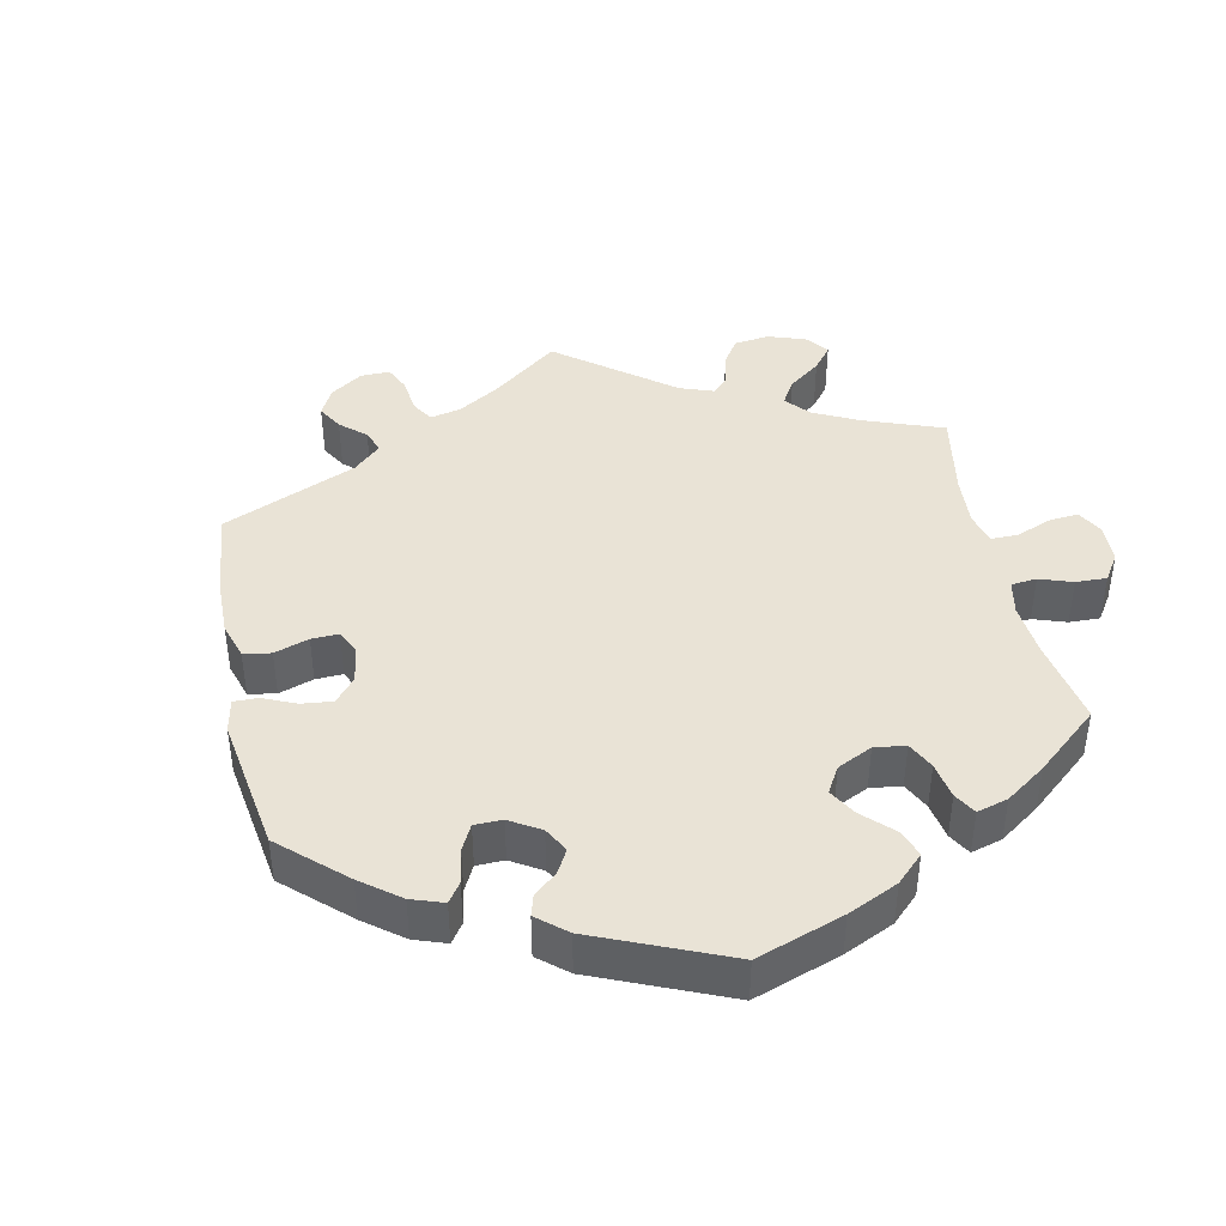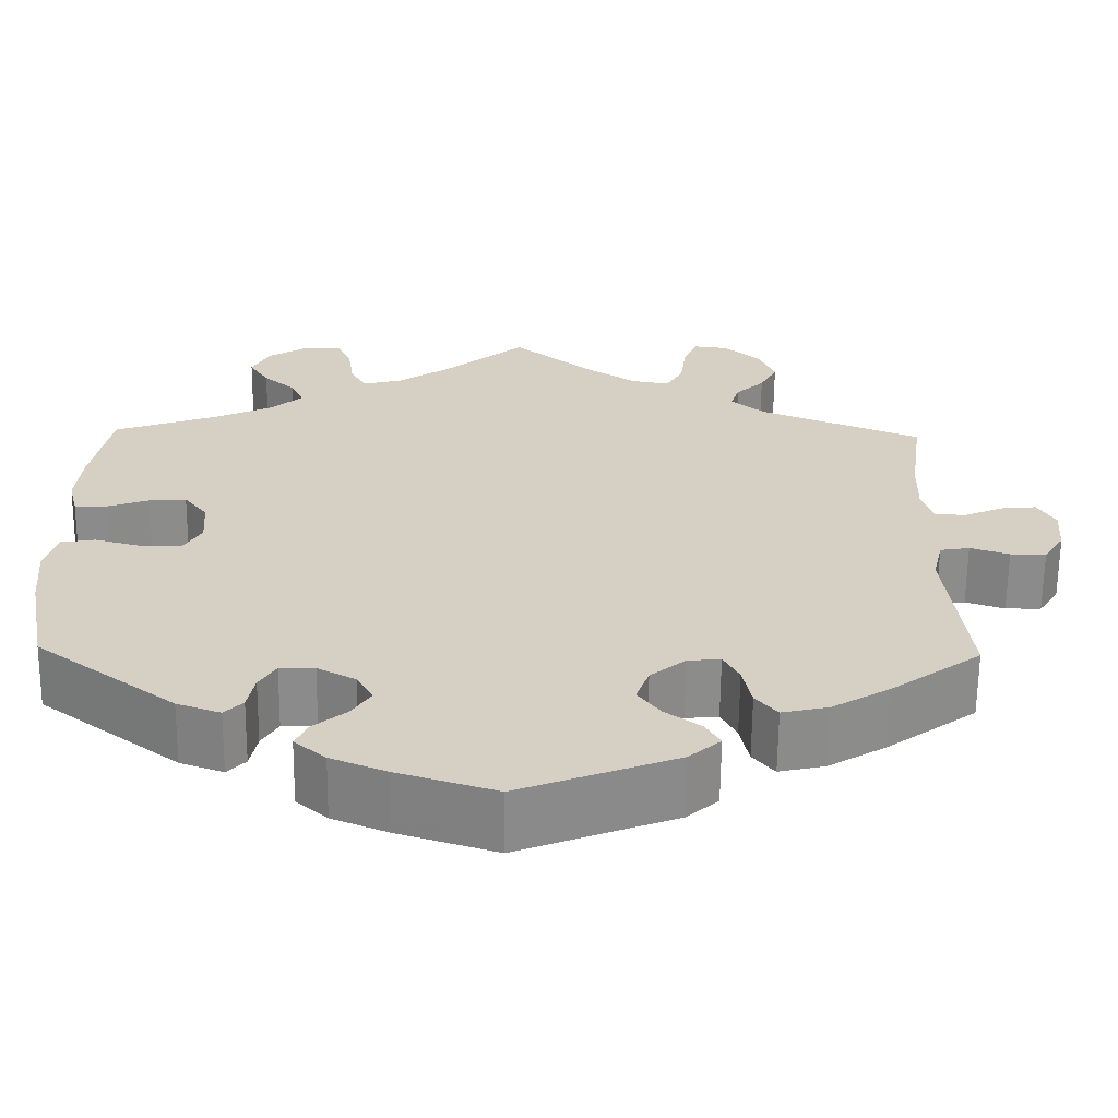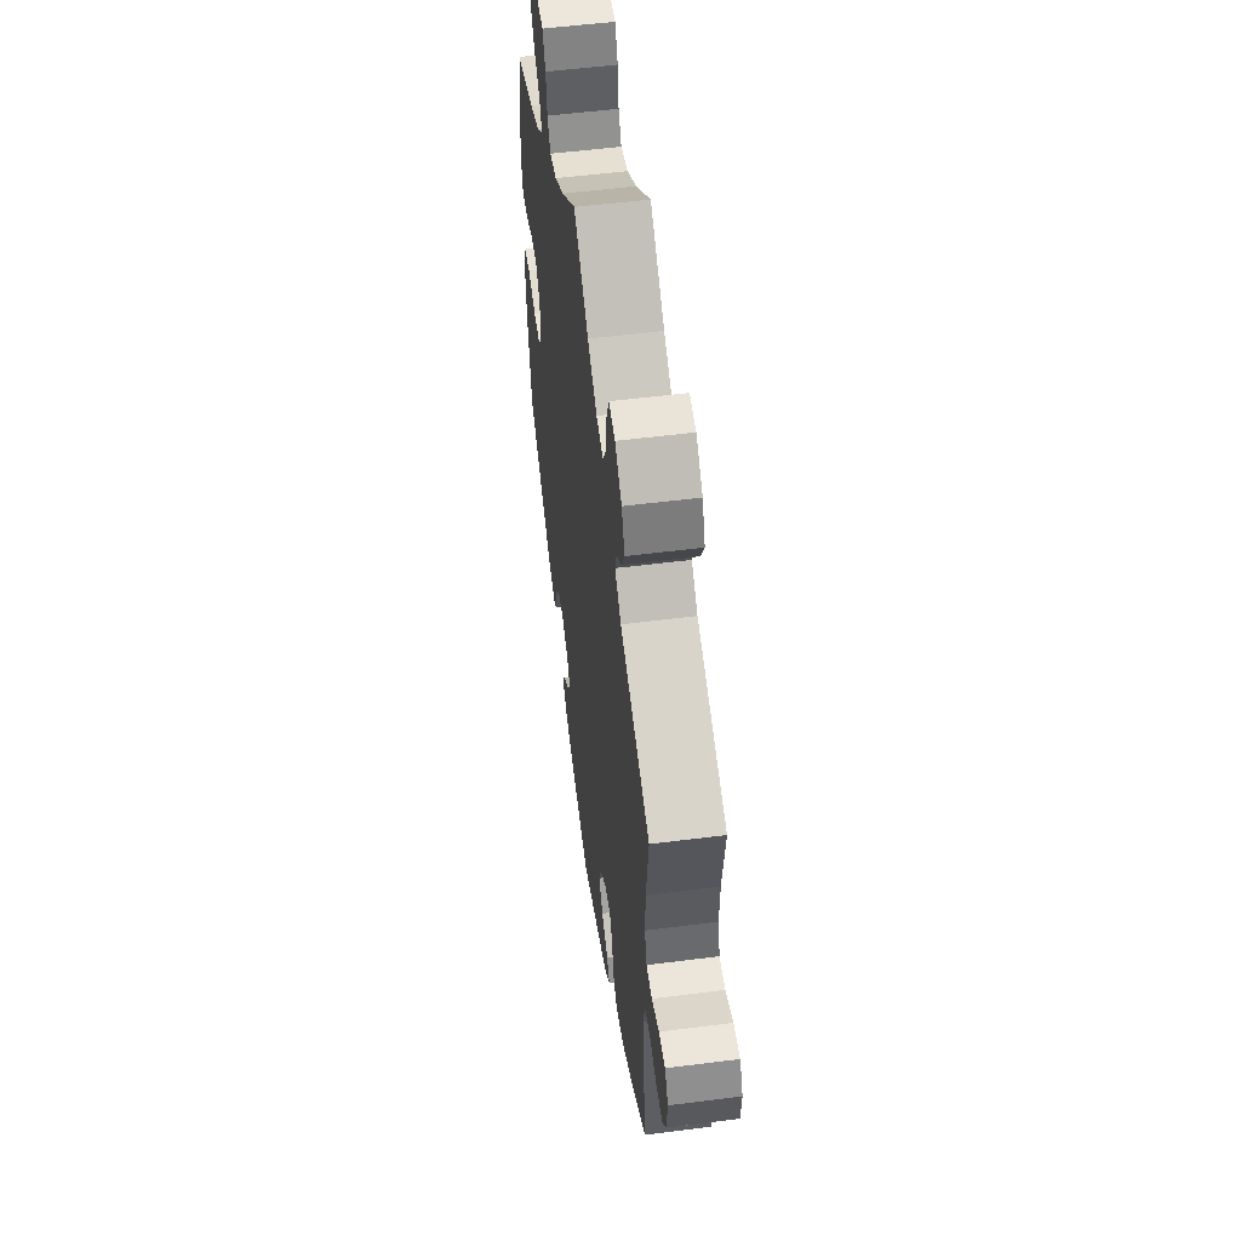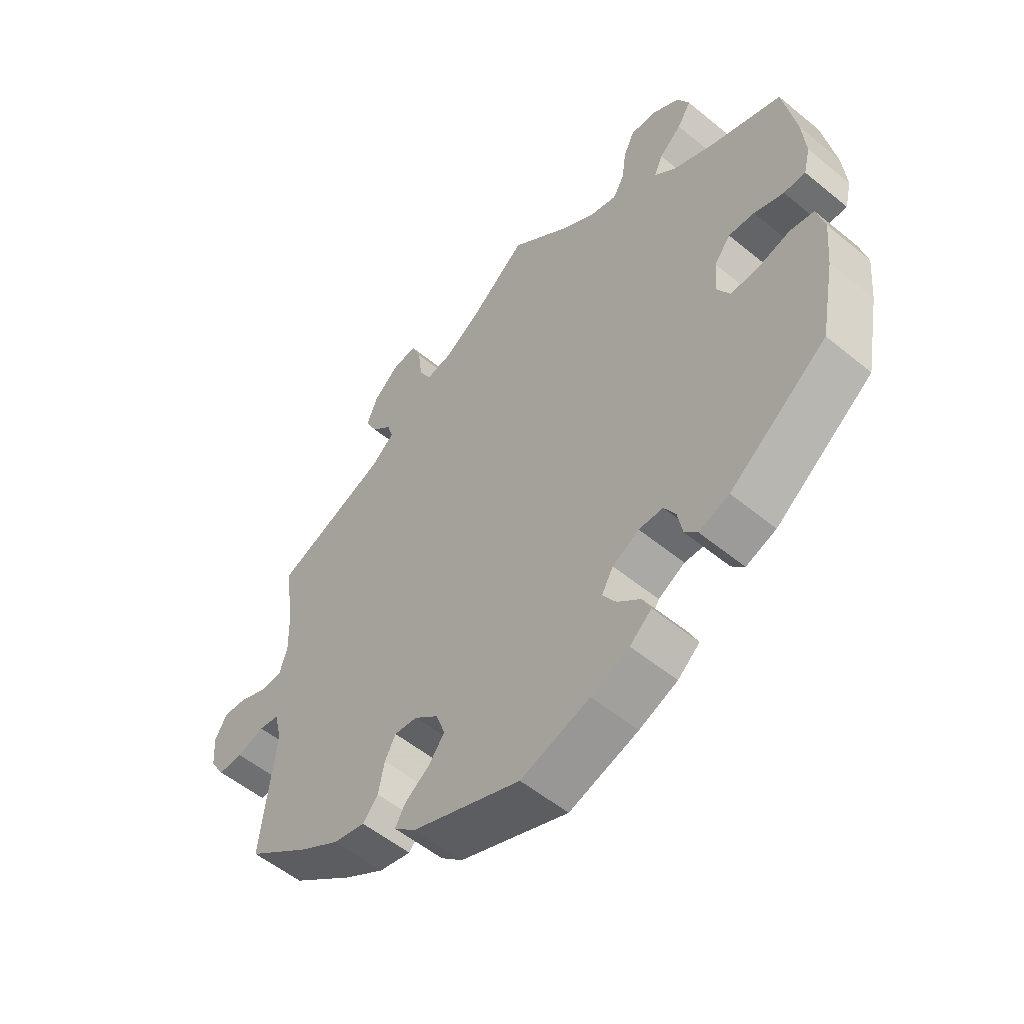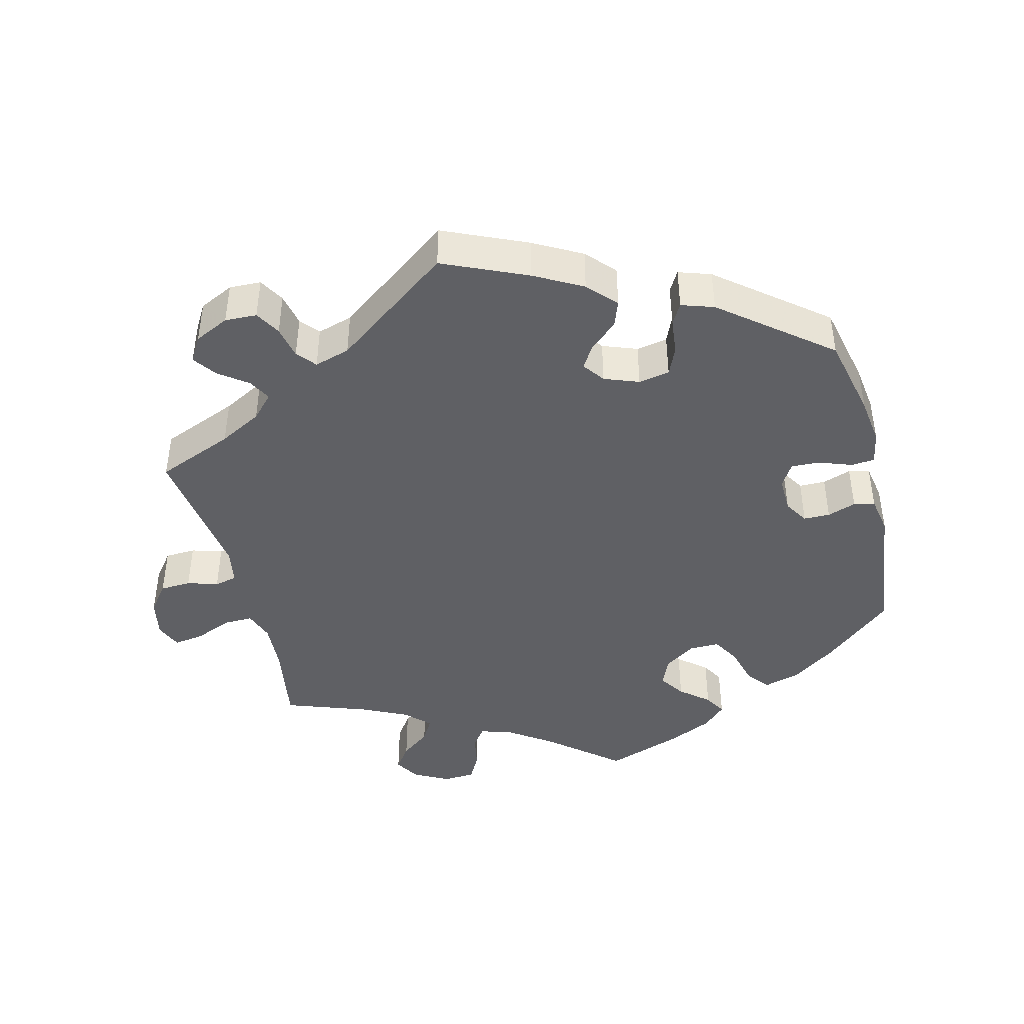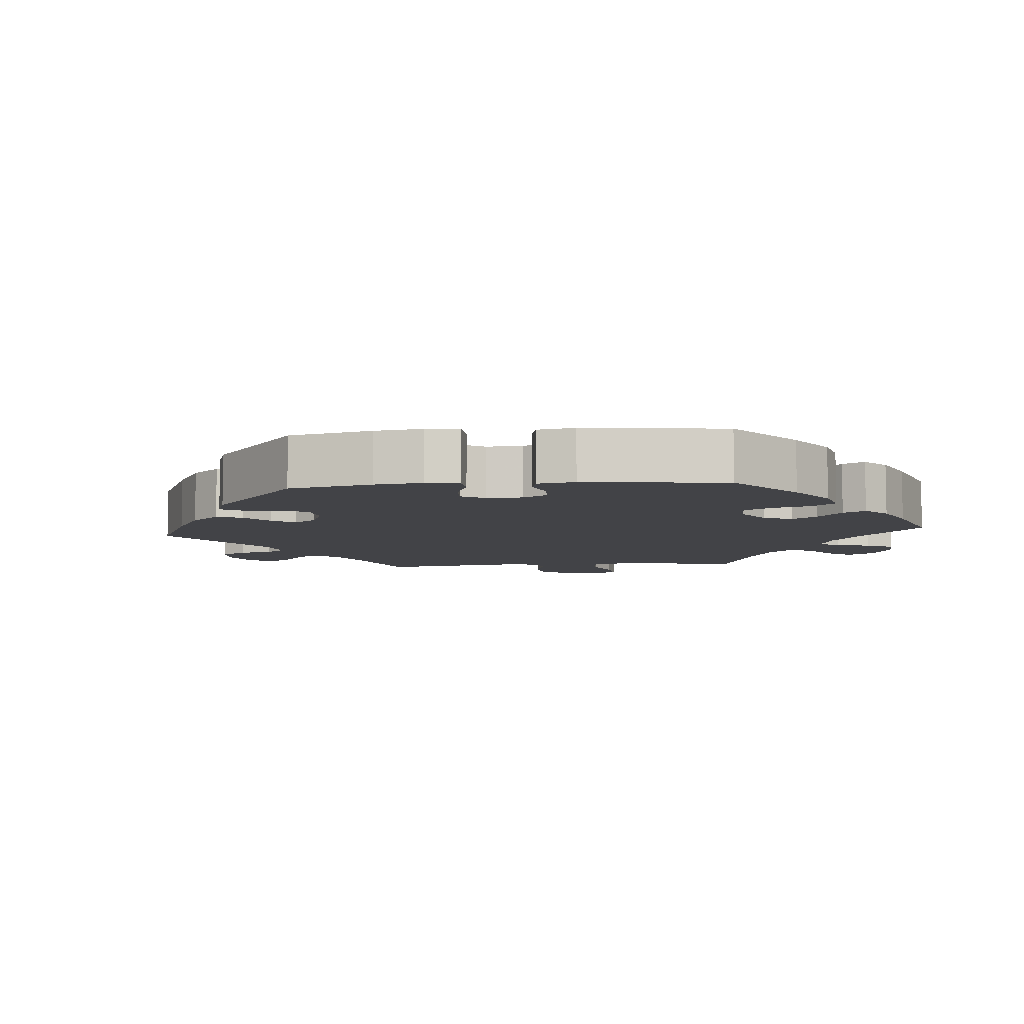
<metadata>
{"format":"obj","ext":"obj","renderer":"f3d","projection":"perspective","resolution":1024,"background":"white","views":[{"elev":42.1,"azim":-132.0,"up":"+Y"},{"elev":-63.8,"azim":-0.6,"up":"+Z"},{"elev":54.3,"azim":82.3,"up":"+Z"},{"elev":-54.5,"azim":-131.0,"up":"+Z"},{"elev":-43.4,"azim":134.1,"up":"+Y"},{"elev":-7.4,"azim":-144.8,"up":"+Y"}]}
</metadata>
<code>
v -0.525 0.07 -0.163
v -0.532 0.07 -0.086
v -0.519 0.07 -0.035
v -0.479 0.07 -0.028
v -0.424 0.07 -0.043
v -0.379 0.07 -0.043
v -0.358 0.07 -0.006
v -0.362 0.07 0.048
v -0.389 0.07 0.083
v -0.432 0.07 0.08
v -0.481 0.07 0.062
v -0.517 0.07 0.062
v -0.528 0.07 0.106
v -0.522 0.07 0.174
v -0.501 0.07 0.288
v -0.383 0.07 0.331
v -0.315 0.07 0.363
v -0.278 0.07 0.396
v -0.293 0.07 0.429
v -0.33 0.07 0.461
v -0.353 0.07 0.498
v -0.333 0.07 0.538
v -0.286 0.07 0.568
v -0.244 0.07 0.569
v -0.226 0.07 0.53
v -0.219 0.07 0.478
v -0.2 0.07 0.445
v -0.155 0.07 0.457
v -0.095 0.07 0.498
v -0.001 0.07 0.578
v 0.091 0.07 0.502
v 0.15 0.07 0.463
v 0.194 0.07 0.455
v 0.214 0.07 0.491
v 0.221 0.07 0.547
v 0.237 0.07 0.587
v 0.277 0.07 0.582
v 0.319 0.07 0.545
v 0.338 0.07 0.499
v 0.318 0.07 0.46
v 0.285 0.07 0.429
v 0.275 0.07 0.398
v 0.314 0.07 0.365
v 0.501 0.07 0.289
v 0.485 0.07 0.173
v 0.483 0.07 0.105
v 0.496 0.07 0.062
v 0.532 0.07 0.061
v 0.578 0.07 0.081
v 0.618 0.07 0.085
v 0.638 0.07 0.049
v 0.634 0.07 -0.005
v 0.61 0.07 -0.043
v 0.569 0.07 -0.043
v 0.524 0.07 -0.028
v 0.49 0.07 -0.034
v 0.478 0.07 -0.085
v 0.501 0.07 -0.289
v 0.397 0.07 -0.365
v 0.331 0.07 -0.405
v 0.278 0.07 -0.417
v 0.253 0.07 -0.387
v 0.243 0.07 -0.337
v 0.225 0.07 -0.303
v 0.187 0.07 -0.307
v 0.147 0.07 -0.34
v 0.132 0.07 -0.382
v 0.158 0.07 -0.417
v 0.199 0.07 -0.447
v 0.216 0.07 -0.476
v 0.18 0.07 -0.508
v 0 0.07 -0.578
v -0.114 0.07 -0.542
v -0.177 0.07 -0.516
v -0.213 0.07 -0.485
v -0.199 0.07 -0.455
v -0.161 0.07 -0.423
v -0.139 0.07 -0.389
v -0.158 0.07 -0.355
v -0.202 0.07 -0.331
v -0.242 0.07 -0.332
v -0.261 0.07 -0.364
v -0.269 0.07 -0.406
v -0.29 0.07 -0.428
v -0.34 0.07 -0.41
v -0.501 0.07 -0.289
v -0.525 0 -0.163
v -0.532 0 -0.086
v -0.519 0 -0.035
v -0.479 0 -0.028
v -0.424 0 -0.043
v -0.379 0 -0.043
v -0.358 0 -0.006
v -0.362 0 0.048
v -0.389 0 0.083
v -0.432 0 0.08
v -0.481 0 0.062
v -0.517 0 0.062
v -0.528 0 0.106
v -0.522 0 0.174
v -0.501 0 0.288
v -0.383 0 0.331
v -0.315 0 0.363
v -0.278 0 0.396
v -0.293 0 0.429
v -0.33 0 0.461
v -0.353 0 0.498
v -0.333 0 0.538
v -0.286 0 0.568
v -0.244 0 0.569
v -0.226 0 0.53
v -0.219 0 0.478
v -0.2 0 0.445
v -0.155 0 0.457
v -0.095 0 0.498
v -0.001 0 0.578
v 0.091 0 0.502
v 0.15 0 0.463
v 0.194 0 0.455
v 0.214 0 0.491
v 0.221 0 0.547
v 0.237 0 0.587
v 0.277 0 0.582
v 0.319 0 0.545
v 0.338 0 0.499
v 0.318 0 0.46
v 0.285 0 0.429
v 0.275 0 0.398
v 0.314 0 0.365
v 0.501 0 0.289
v 0.485 0 0.173
v 0.483 0 0.105
v 0.496 0 0.062
v 0.532 0 0.061
v 0.578 0 0.081
v 0.618 0 0.085
v 0.638 0 0.049
v 0.634 0 -0.005
v 0.61 0 -0.043
v 0.569 0 -0.043
v 0.524 0 -0.028
v 0.49 0 -0.034
v 0.478 0 -0.085
v 0.501 0 -0.289
v 0.397 0 -0.365
v 0.331 0 -0.405
v 0.278 0 -0.417
v 0.253 0 -0.387
v 0.243 0 -0.337
v 0.225 0 -0.303
v 0.187 0 -0.307
v 0.147 0 -0.34
v 0.132 0 -0.382
v 0.158 0 -0.417
v 0.199 0 -0.447
v 0.216 0 -0.476
v 0.18 0 -0.508
v 0 0 -0.578
v -0.114 0 -0.542
v -0.177 0 -0.516
v -0.213 0 -0.485
v -0.199 0 -0.455
v -0.161 0 -0.423
v -0.139 0 -0.389
v -0.158 0 -0.355
v -0.202 0 -0.331
v -0.242 0 -0.332
v -0.261 0 -0.364
v -0.269 0 -0.406
v -0.29 0 -0.428
v -0.34 0 -0.41
v -0.501 0 -0.289
f 82 83 84 85
f 81 82 85 86
f 80 81 86 1
f 74 75 76 77
f 74 77 78
f 73 74 78
f 72 73 78
f 71 72 78 79
f 68 69 70 71
f 67 68 71 79
f 60 61 62 63
f 60 63 64
f 57 58 59 60
f 56 57 60 64
f 52 53 54 55
f 52 55 56
f 51 52 56
f 48 49 50 51
f 47 48 51 56
f 46 47 56 64
f 43 44 45
f 42 43 45 46
f 38 39 40 41
f 38 41 42
f 37 38 42
f 34 35 36 37
f 33 34 37 42
f 32 33 42 46
f 29 30 31
f 28 29 31 32
f 27 28 32 46
f 23 24 25 26
f 23 26 27
f 22 23 27
f 19 20 21 22
f 18 19 22 27
f 17 18 27 46
f 13 14 15 16
f 10 11 12 13
f 9 10 13 16
f 8 9 16 17
f 2 3 4 5
f 80 1 2 5
f 80 5 6
f 66 67 79 80
f 65 66 80 6
f 64 65 6 7
f 17 46 64
f 7 8 17 64
f 171 170 169 168
f 172 171 168 167
f 87 172 167 166
f 163 162 161 160
f 164 163 160
f 164 160 159
f 164 159 158
f 165 164 158 157
f 157 156 155 154
f 165 157 154 153
f 149 148 147 146
f 150 149 146
f 146 145 144 143
f 150 146 143 142
f 141 140 139 138
f 142 141 138
f 142 138 137
f 137 136 135 134
f 142 137 134 133
f 150 142 133 132
f 131 130 129
f 132 131 129 128
f 127 126 125 124
f 128 127 124
f 128 124 123
f 123 122 121 120
f 128 123 120 119
f 132 128 119 118
f 117 116 115
f 118 117 115 114
f 132 118 114 113
f 112 111 110 109
f 113 112 109
f 113 109 108
f 108 107 106 105
f 113 108 105 104
f 132 113 104 103
f 102 101 100 99
f 99 98 97 96
f 102 99 96 95
f 103 102 95 94
f 91 90 89 88
f 91 88 87 166
f 92 91 166
f 166 165 153 152
f 92 166 152 151
f 93 92 151 150
f 150 132 103
f 150 103 94 93
f 1 87 88 2
f 2 88 89 3
f 3 89 90 4
f 4 90 91 5
f 5 91 92 6
f 6 92 93 7
f 7 93 94 8
f 8 94 95 9
f 9 95 96 10
f 10 96 97 11
f 11 97 98 12
f 12 98 99 13
f 13 99 100 14
f 14 100 101 15
f 15 101 102 16
f 16 102 103 17
f 17 103 104 18
f 18 104 105 19
f 19 105 106 20
f 20 106 107 21
f 21 107 108 22
f 22 108 109 23
f 23 109 110 24
f 24 110 111 25
f 25 111 112 26
f 26 112 113 27
f 27 113 114 28
f 28 114 115 29
f 29 115 116 30
f 30 116 117 31
f 31 117 118 32
f 32 118 119 33
f 33 119 120 34
f 34 120 121 35
f 35 121 122 36
f 36 122 123 37
f 37 123 124 38
f 38 124 125 39
f 39 125 126 40
f 40 126 127 41
f 41 127 128 42
f 42 128 129 43
f 43 129 130 44
f 44 130 131 45
f 45 131 132 46
f 46 132 133 47
f 47 133 134 48
f 48 134 135 49
f 49 135 136 50
f 50 136 137 51
f 51 137 138 52
f 52 138 139 53
f 53 139 140 54
f 54 140 141 55
f 55 141 142 56
f 56 142 143 57
f 57 143 144 58
f 58 144 145 59
f 59 145 146 60
f 60 146 147 61
f 61 147 148 62
f 62 148 149 63
f 63 149 150 64
f 64 150 151 65
f 65 151 152 66
f 66 152 153 67
f 67 153 154 68
f 68 154 155 69
f 69 155 156 70
f 70 156 157 71
f 71 157 158 72
f 72 158 159 73
f 73 159 160 74
f 74 160 161 75
f 75 161 162 76
f 76 162 163 77
f 77 163 164 78
f 78 164 165 79
f 79 165 166 80
f 80 166 167 81
f 81 167 168 82
f 82 168 169 83
f 83 169 170 84
f 84 170 171 85
f 85 171 172 86
f 86 172 87 1

</code>
